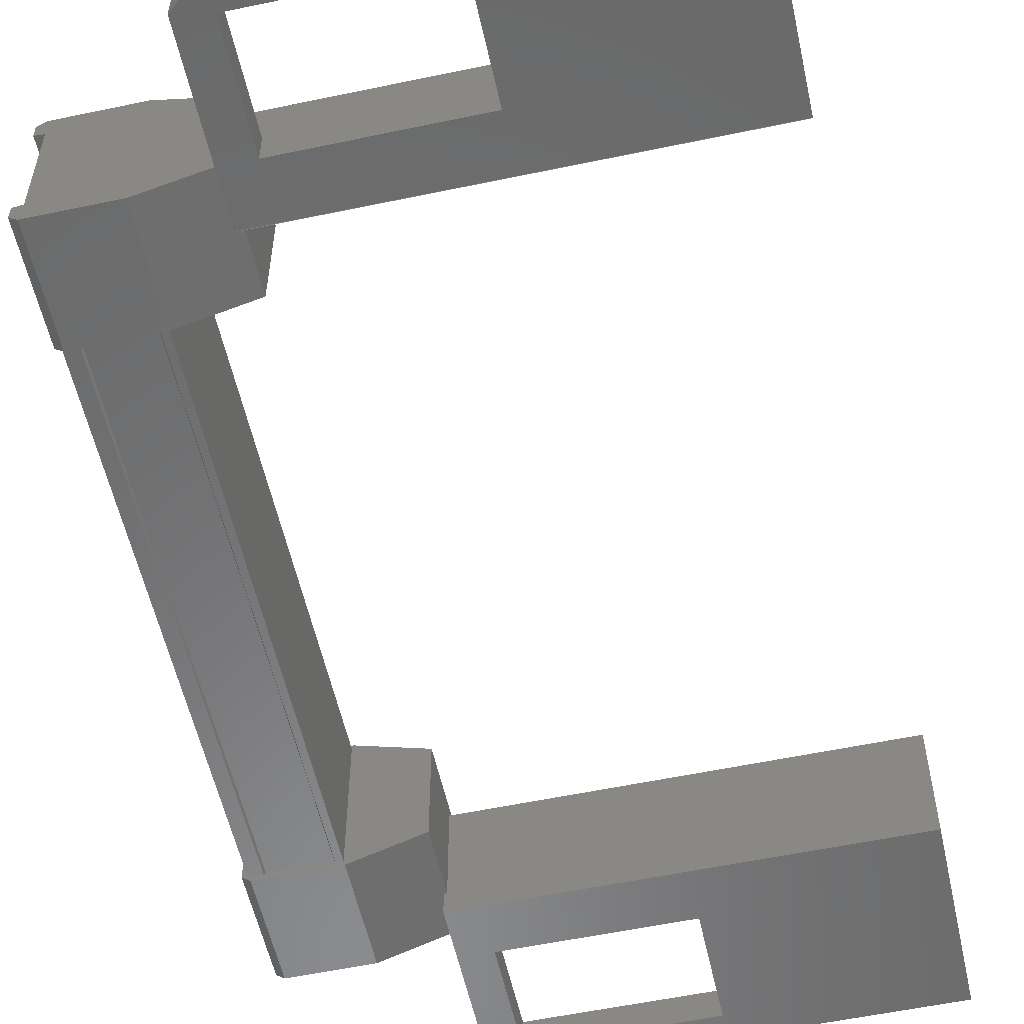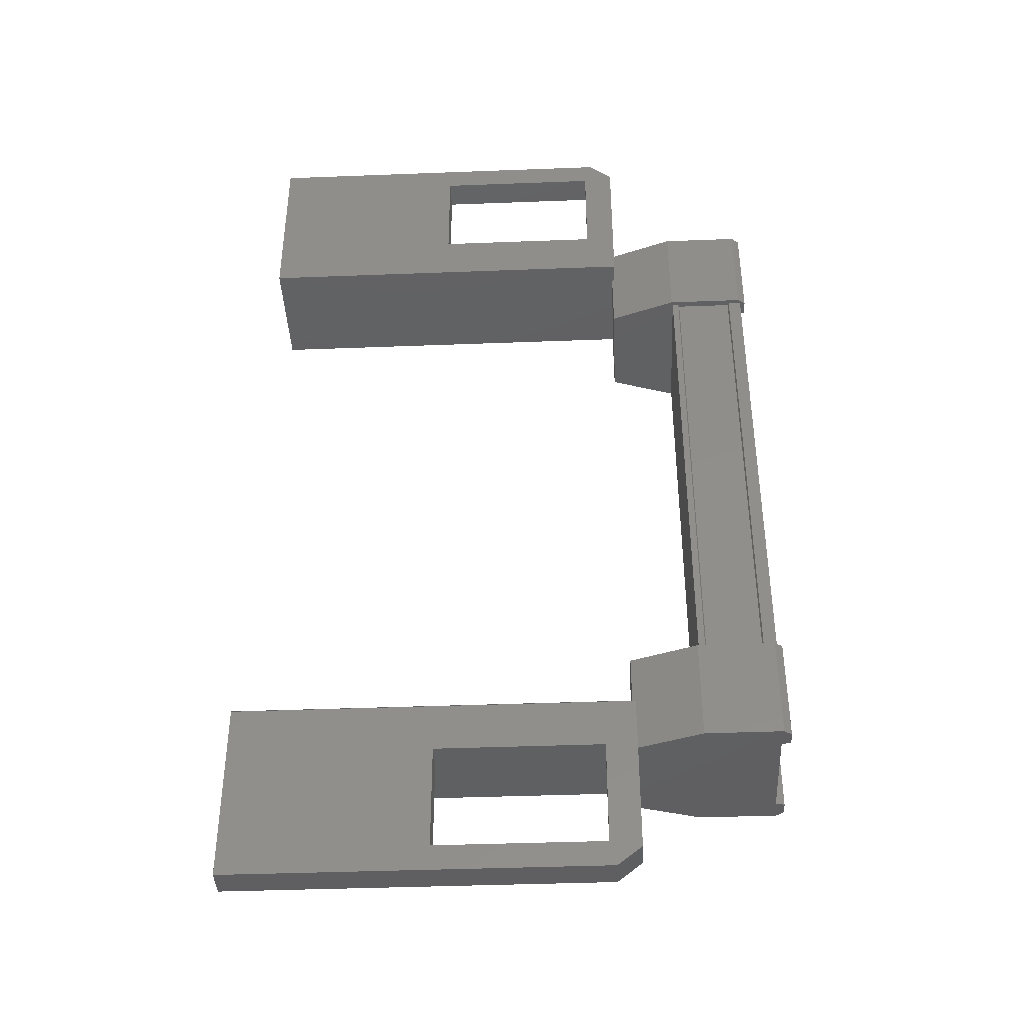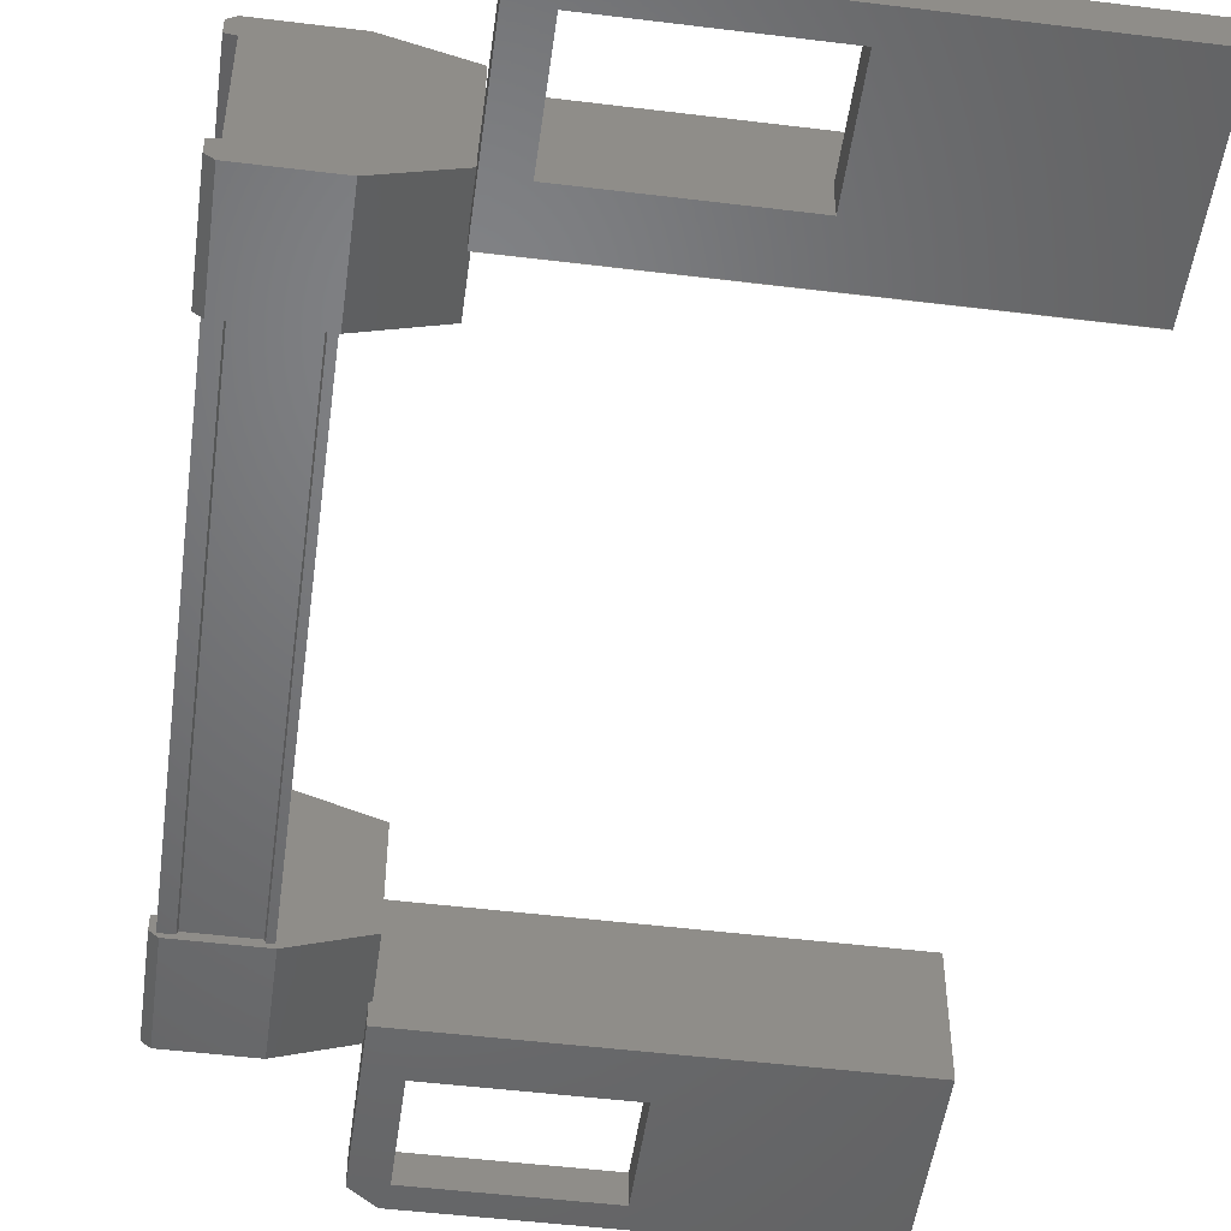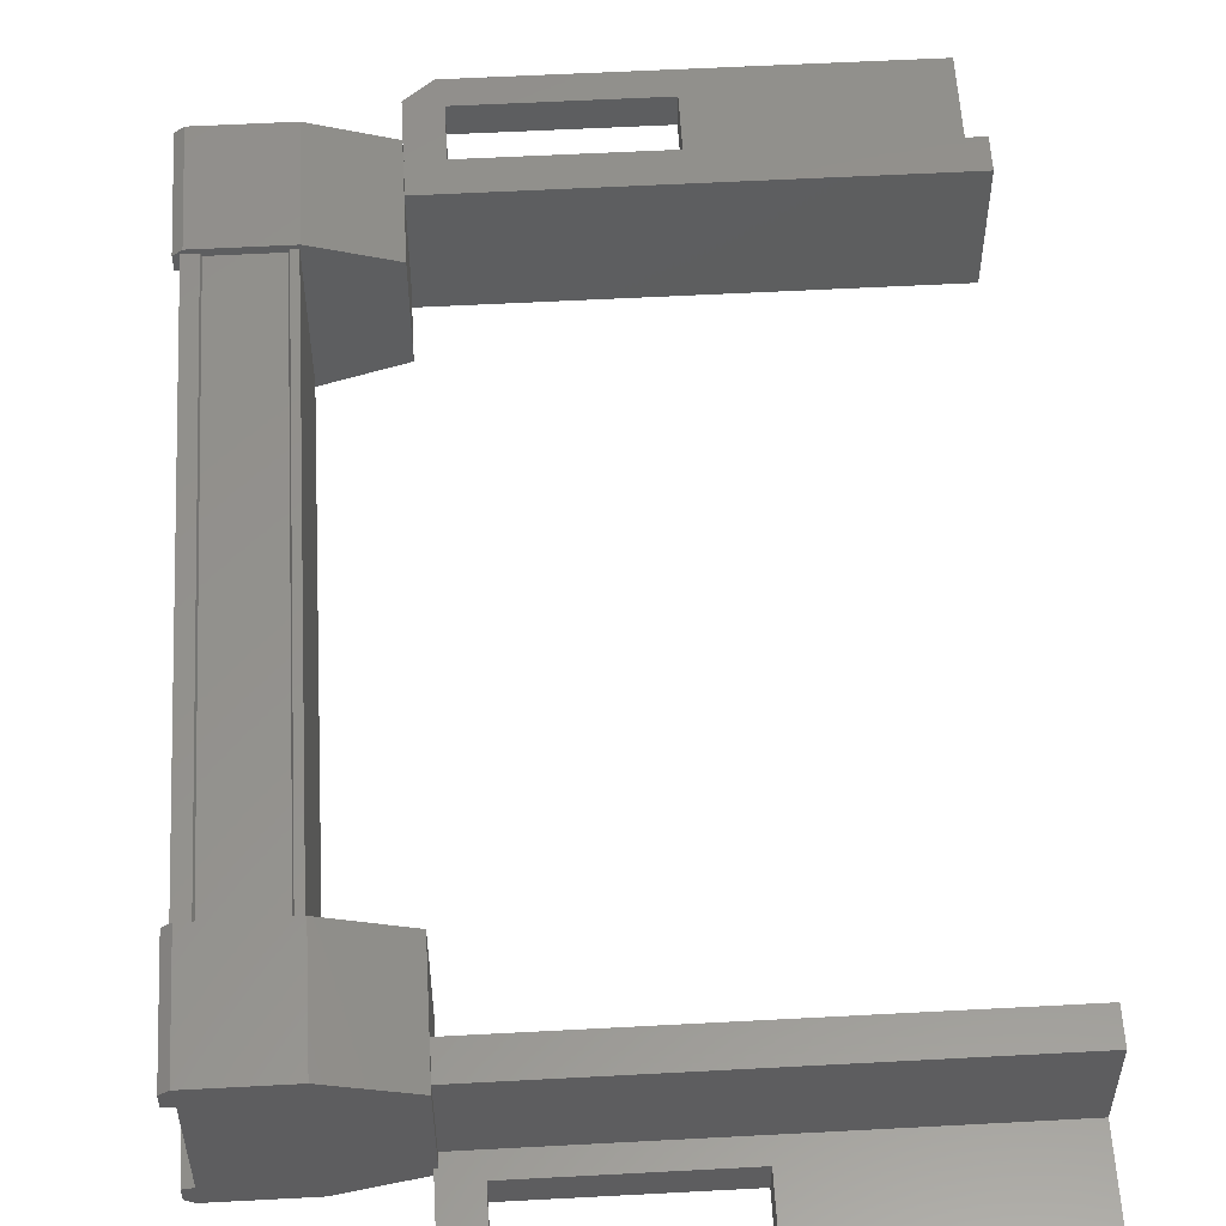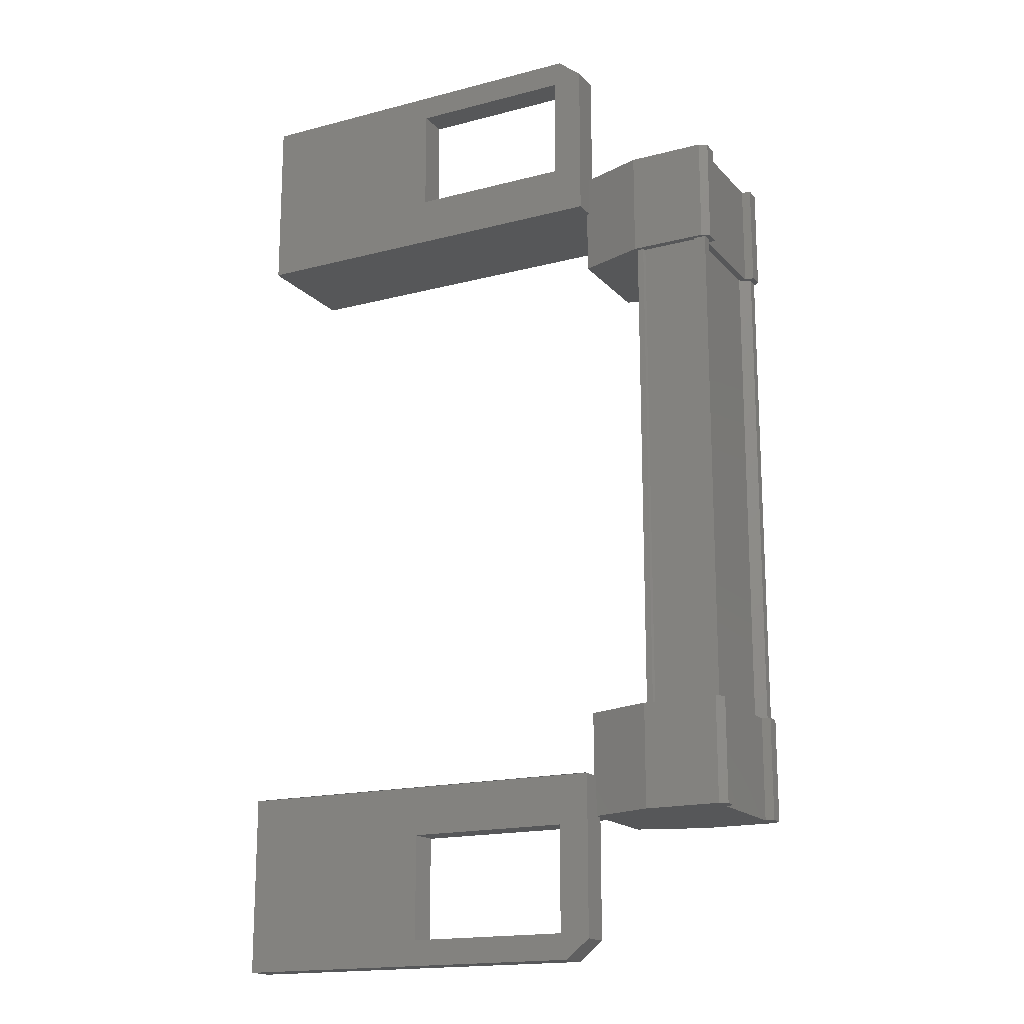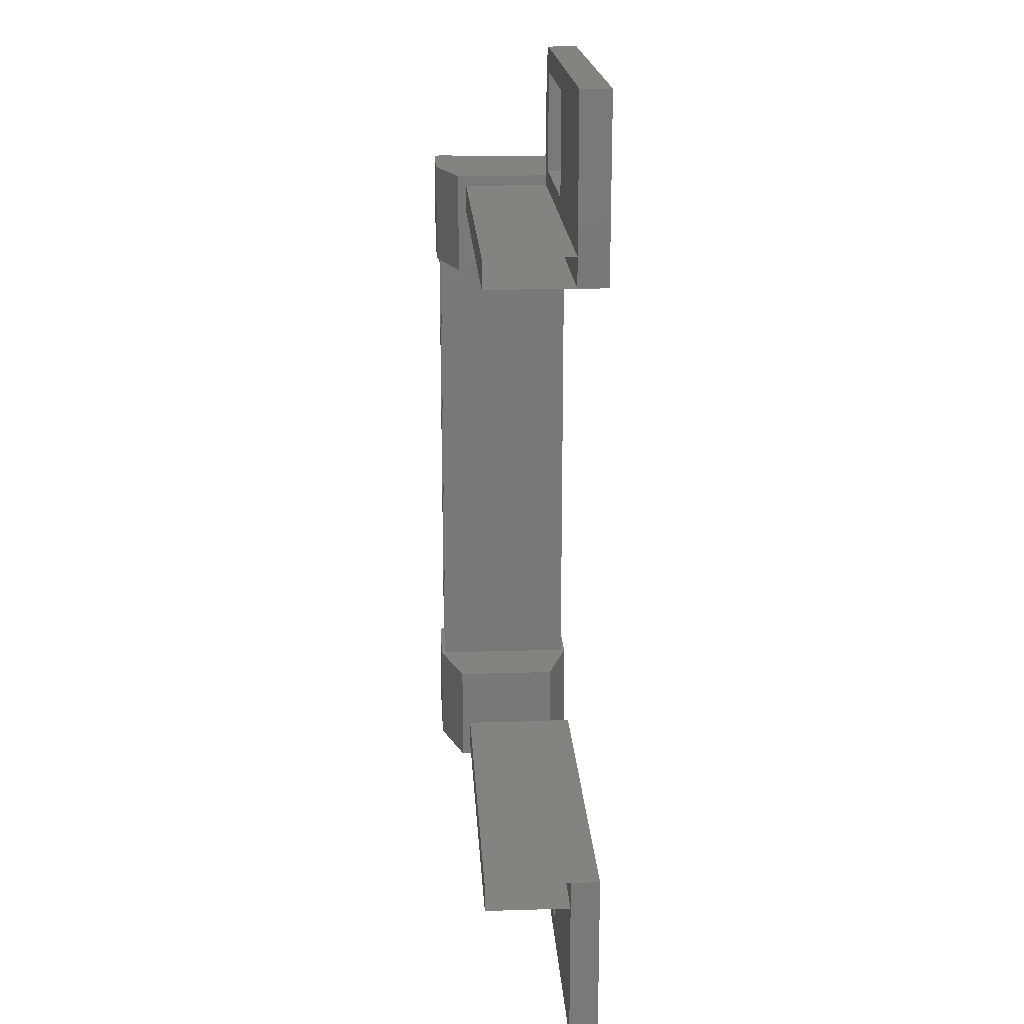
<metadata>
{"format":"stl","ext":"stl","renderer":"f3d","projection":"perspective","resolution":1024,"background":"white","views":[{"elev":-56.5,"azim":12.4,"up":"+Z"},{"elev":-40.6,"azim":-177.3,"up":"+Y"},{"elev":-49.9,"azim":-7.7,"up":"+Z"},{"elev":56.5,"azim":-3.2,"up":"+Z"},{"elev":-17.2,"azim":-152.3,"up":"+Y"},{"elev":18.9,"azim":86.7,"up":"+Y"}]}
</metadata>
<code>
# stl→obj: 134 verts, 210 faces
v -5.984 -326.7 -82.98
v -5.901 -327.9 -82.91
v -5.901 -326.7 -82.91
v -5.06 -327.9 -82.91
v -4.018 -318.9 -84.57
v -2.19 -318.9 -84.24
v -4.018 -318.9 -84.24
v -4.089 -318.6 -84.24
v -4.089 -329.4 -84.24
v -2.19 -329.1 -84.24
v -4.018 -329.1 -84.24
v -4.018 -329.1 -84.57
v -5.925 -327 -84.53
v -5.925 -327 -84.42
v -5.925 -321 -84.42
v -5.808 -321 -84.34
v -5.06 -320.1 -82.91
v -5.901 -321.3 -82.91
v -5.06 -321.3 -82.91
v -5.886 -321.3 -83.15
v -5.144 -327 -82.96
v -5.144 -321 -82.96
v -5.156 -327 -82.99
v -5.156 -321 -82.99
v -5.77 -321 -82.99
v -1.091 -328.7 -84.24
v 0.007257 -329.4 -84.24
v 0.007257 -327.4 -84.24
v 0.007256 -327.4 -84.57
v -4.355 -327.4 -84.57
v -5.984 -327.9 -84.35
v -5.984 -326.7 -84.51
v -5.984 -327.9 -84.51
v -5.901 -326.7 -84.58
v -5.901 -327.9 -84.58
v 0.007256 -320.6 -84.24
v 0.007255 -320.6 -84.57
v 0.007255 -318.6 -84.24
v 0.007255 -318.6 -84.57
v -4.089 -318.6 -84.57
v -4.355 -329.2 -84.57
v -4.355 -329.2 -84.24
v -4.355 -327.4 -84.24
v -4.018 -328 -84.24
v -2.19 -328 -84.24
v -5.808 -327 -83.16
v -5.925 -327 -83.07
v -5.925 -321 -83.07
v -5.925 -327 -82.96
v -5.925 -321 -82.96
v -2.19 -320 -84.24
v -4.018 -320 -84.24
v -4.355 -320.6 -84.24
v -4.355 -318.8 -84.24
v -4.355 -318.8 -84.57
v -5.901 -320.1 -84.58
v -5.901 -321.3 -84.58
v -5.984 -320.1 -84.51
v -5.984 -321.3 -84.51
v -5.984 -320.1 -84.35
v -5.984 -321.3 -83.14
v -5.984 -321.3 -82.98
v -5.901 -320.1 -82.91
v -5.06 -326.7 -82.91
v -5.886 -326.7 -83.15
v -5.984 -326.7 -83.14
v -5.808 -321 -83.16
v -5.808 -327 -84.34
v -4.018 -328 -84.57
v -2.19 -328 -84.57
v 0.007257 -329.4 -84.57
v -4.089 -329.4 -84.57
v -4.355 -320.6 -84.57
v -2.19 -320 -84.57
v -2.19 -318.9 -84.57
v 0.00715 -327.4 -84.57
v -4.334 -327.4 -83.26
v 0.007151 -327.4 -83.26
v -4.334 -327.8 -83.26
v 0.007157 -327.8 -83.26
v -4.334 -327.8 -84.57
v 0.007156 -327.8 -84.57
v -5.783 -321 -82.96
v -5.783 -327 -82.96
v -5.77 -327 -82.99
v 0.007155 -320.2 -84.57
v -4.334 -320.2 -84.57
v 0.007156 -320.2 -83.26
v -4.334 -320.2 -83.26
v 0.00715 -320.6 -83.26
v -4.334 -320.6 -83.26
v 0.007149 -320.6 -84.57
v -4.334 -320.6 -84.57
v -5.073 -327 -82.96
v -5.073 -321 -82.96
v -5.073 -327 -84.53
v -5.073 -321 -84.53
v -5.144 -327 -84.53
v -5.144 -321 -84.53
v -5.156 -327 -84.5
v -5.156 -321 -84.5
v -5.77 -327 -84.5
v -5.77 -321 -84.5
v -5.783 -327 -84.53
v -5.783 -321 -84.53
v -5.925 -321 -84.53
v -1.091 -319.3 -84.24
v -4.018 -320 -84.57
v -2.19 -329.1 -84.57
v -5.886 -327.9 -84.34
v -5.886 -326.7 -84.34
v -5.984 -326.7 -84.35
v -5.06 -326.7 -84.58
v -5.06 -327.9 -84.58
v -5.886 -327.9 -83.15
v -5.984 -327.9 -82.98
v -5.984 -327.9 -83.14
v -4.324 -326.7 -84.33
v -4.324 -327.9 -84.33
v -4.324 -327.9 -83.17
v -4.324 -326.7 -83.17
v -5.06 -320.1 -84.58
v -4.324 -320.1 -83.17
v -4.324 -321.3 -83.17
v -4.324 -321.3 -84.33
v -4.324 -320.1 -84.33
v -5.06 -321.3 -84.58
v -5.886 -321.3 -84.34
v -5.886 -320.1 -83.15
v -5.984 -320.1 -83.14
v -5.984 -320.1 -82.98
v -5.886 -320.1 -84.34
v -5.984 -321.3 -84.35
v -4.334 -327.4 -84.57
f 1 2 3
f 3 2 4
f 5 6 7
f 7 6 8
f 9 10 11
f 11 10 12
f 13 14 15
f 15 14 16
f 17 18 19
f 19 18 20
f 21 22 23
f 23 22 24
f 24 25 23
f 26 27 28
f 28 27 29
f 29 30 28
f 31 32 33
f 33 32 34
f 34 35 33
f 36 37 38
f 38 37 39
f 39 40 38
f 41 42 43
f 43 42 44
f 44 45 43
f 46 47 48
f 48 47 49
f 49 50 48
f 51 52 53
f 53 52 54
f 54 55 53
f 56 57 58
f 58 57 59
f 59 60 58
f 61 20 62
f 62 20 18
f 18 63 62
f 17 63 18
f 4 64 3
f 3 64 65
f 65 1 3
f 66 1 65
f 48 67 46
f 46 67 16
f 16 68 46
f 14 68 16
f 69 30 70
f 70 30 29
f 29 71 70
f 27 71 29
f 72 71 27
f 36 73 37
f 37 73 74
f 74 39 37
f 75 39 74
f 40 39 75
f 76 77 78
f 78 77 79
f 79 80 78
f 81 80 79
f 82 80 81
f 50 49 83
f 83 49 84
f 84 25 83
f 85 25 84
f 23 25 85
f 86 87 88
f 88 87 89
f 89 90 88
f 91 90 89
f 92 90 91
f 91 93 92
f 21 94 95
f 95 94 96
f 96 97 95
f 98 97 96
f 99 97 98
f 98 100 99
f 99 100 101
f 101 100 102
f 102 103 101
f 104 103 102
f 105 103 104
f 104 13 105
f 105 13 106
f 106 13 15
f 40 8 38
f 38 8 6
f 6 107 38
f 51 107 6
f 36 107 51
f 51 53 36
f 36 53 73
f 73 53 55
f 55 108 73
f 5 108 55
f 52 108 5
f 5 7 52
f 52 7 54
f 54 7 8
f 8 55 54
f 40 55 8
f 5 55 40
f 40 75 5
f 5 75 6
f 6 75 74
f 74 51 6
f 108 51 74
f 52 51 108
f 44 69 45
f 45 69 70
f 70 10 45
f 109 10 70
f 12 10 109
f 109 72 12
f 12 72 41
f 41 72 9
f 9 42 41
f 11 42 9
f 44 42 11
f 11 12 44
f 44 12 69
f 69 12 41
f 41 30 69
f 43 30 41
f 28 30 43
f 43 45 28
f 28 45 26
f 26 45 10
f 10 27 26
f 9 27 10
f 72 27 9
f 110 111 31
f 31 111 112
f 112 32 31
f 111 32 112
f 34 32 111
f 111 113 34
f 34 113 35
f 35 113 114
f 114 110 35
f 4 110 114
f 115 110 4
f 4 2 115
f 115 2 116
f 116 2 1
f 1 117 116
f 66 117 1
f 115 117 66
f 66 65 115
f 115 65 111
f 111 65 64
f 64 113 111
f 118 113 64
f 114 113 118
f 118 119 114
f 114 119 120
f 120 119 118
f 118 121 120
f 64 121 118
f 120 121 64
f 64 4 120
f 120 4 114
f 122 17 123
f 123 17 19
f 19 124 123
f 125 124 19
f 123 124 125
f 125 126 123
f 123 126 122
f 122 126 125
f 125 127 122
f 19 127 125
f 128 127 19
f 19 20 128
f 128 20 129
f 129 20 61
f 61 130 129
f 62 130 61
f 131 130 62
f 62 63 131
f 131 63 129
f 129 63 17
f 17 132 129
f 122 132 17
f 56 132 122
f 122 127 56
f 56 127 57
f 57 127 128
f 128 59 57
f 133 59 128
f 60 59 133
f 133 128 60
f 60 128 132
f 132 128 129
f 70 71 109
f 109 71 72
f 56 58 132
f 132 58 60
f 35 110 33
f 33 110 31
f 131 129 130
f 116 117 115
f 38 107 36
f 115 111 110
f 79 77 81
f 89 87 91
f 95 22 21
f 77 76 134
f 73 108 74

</code>
